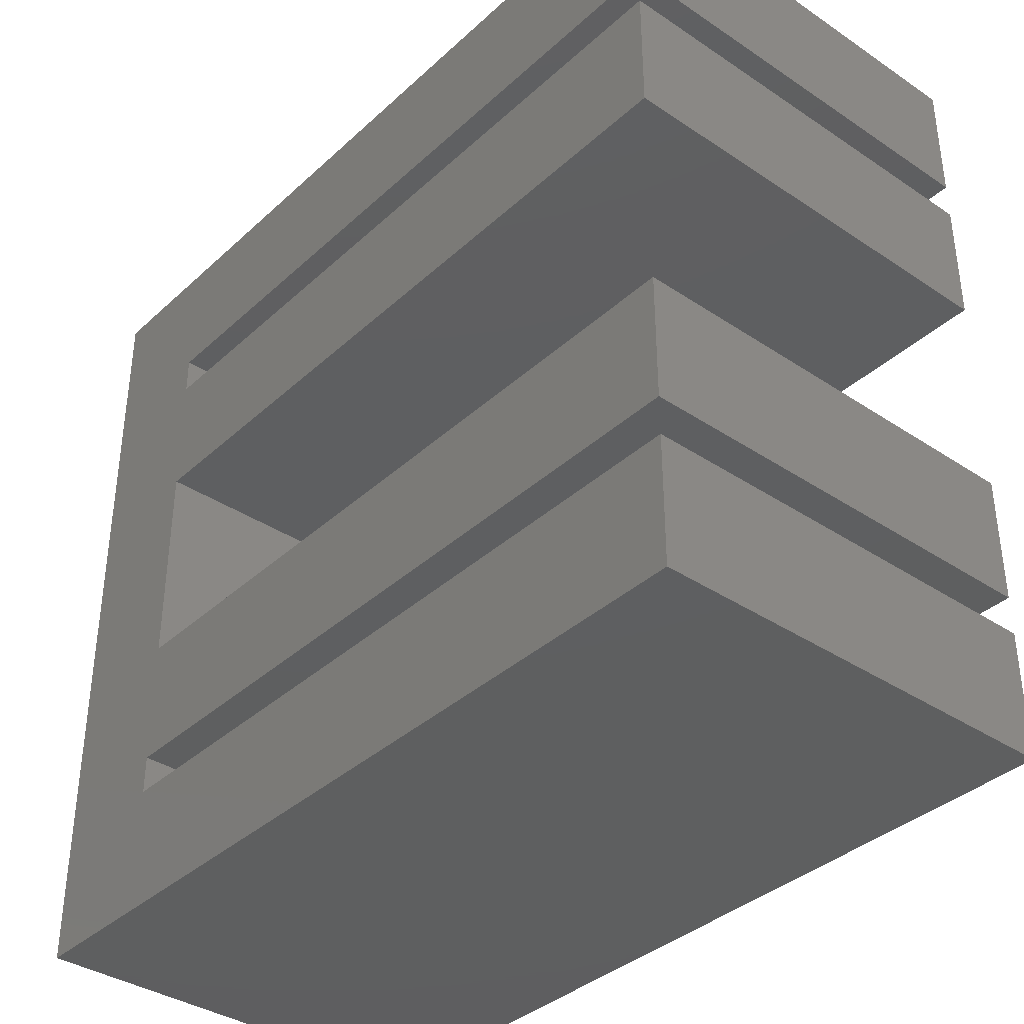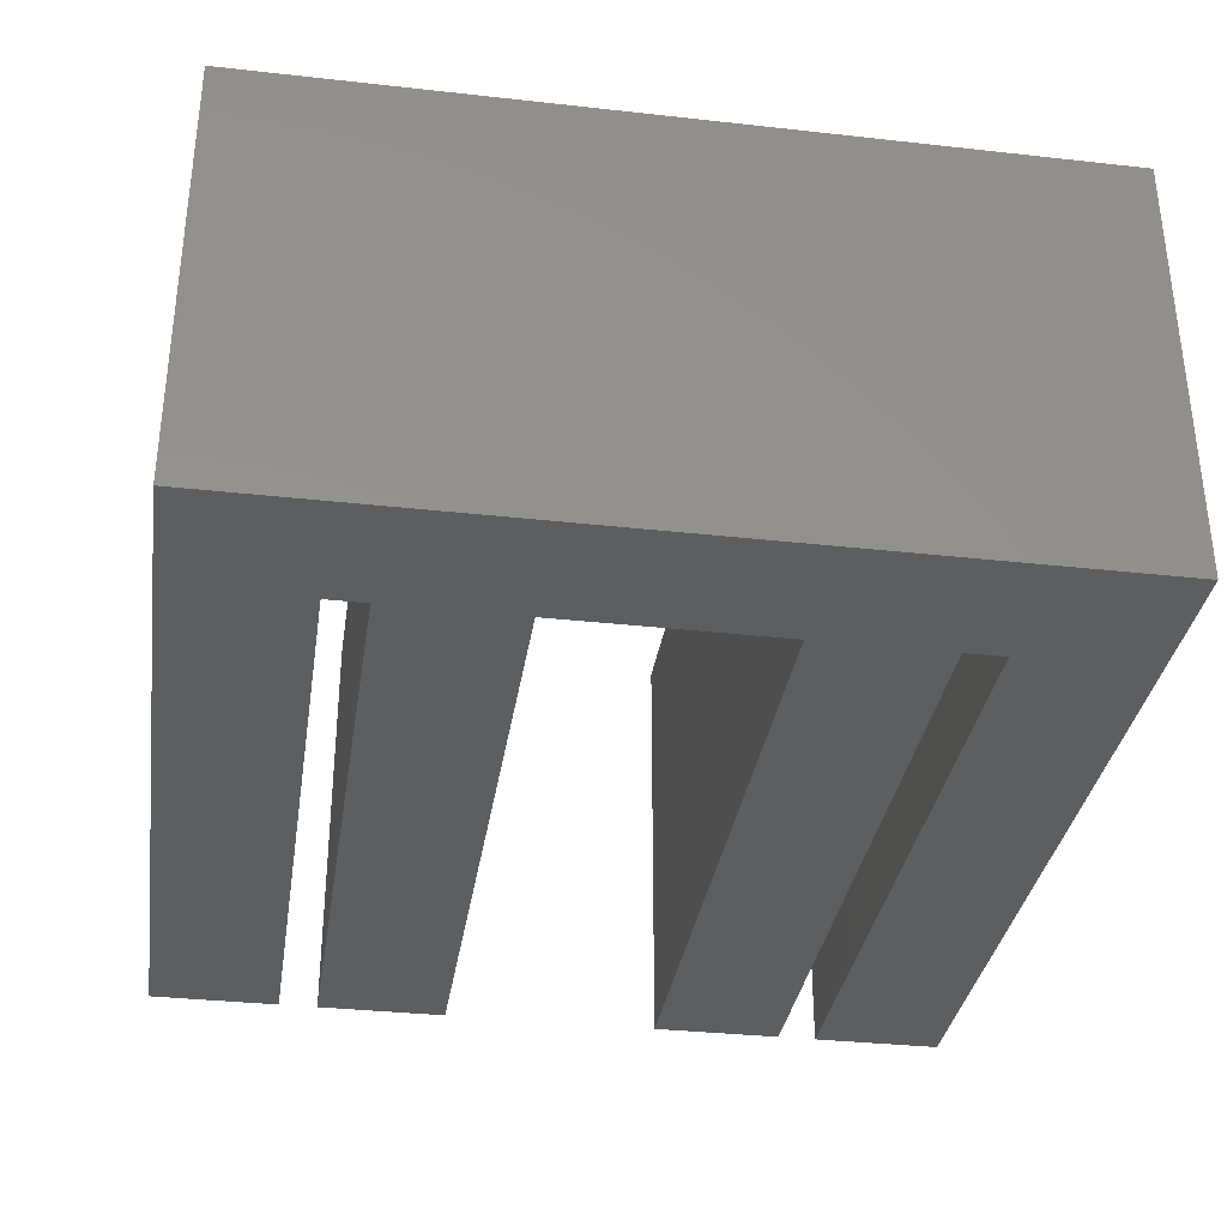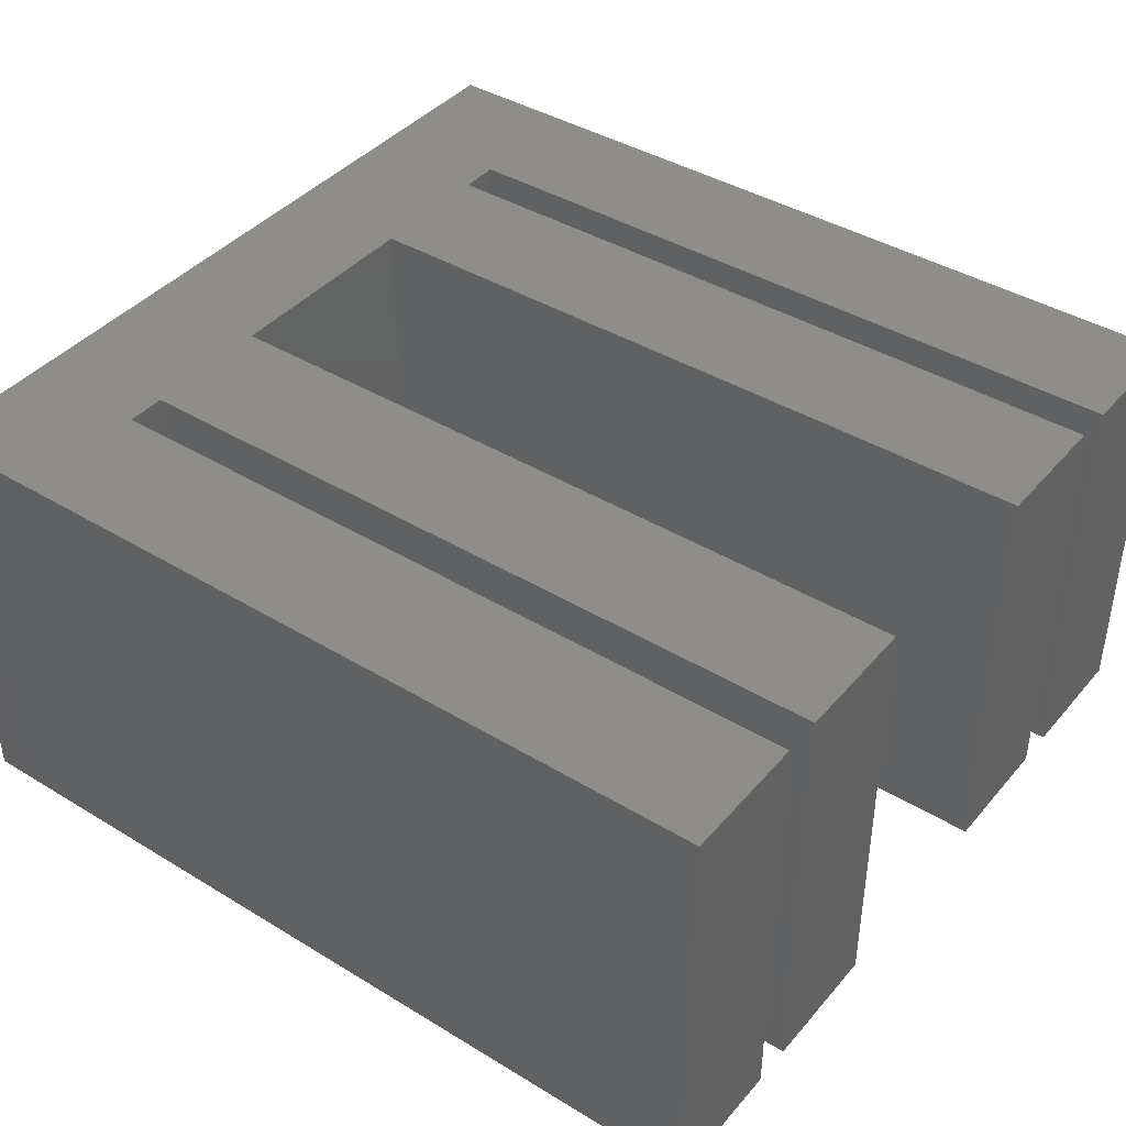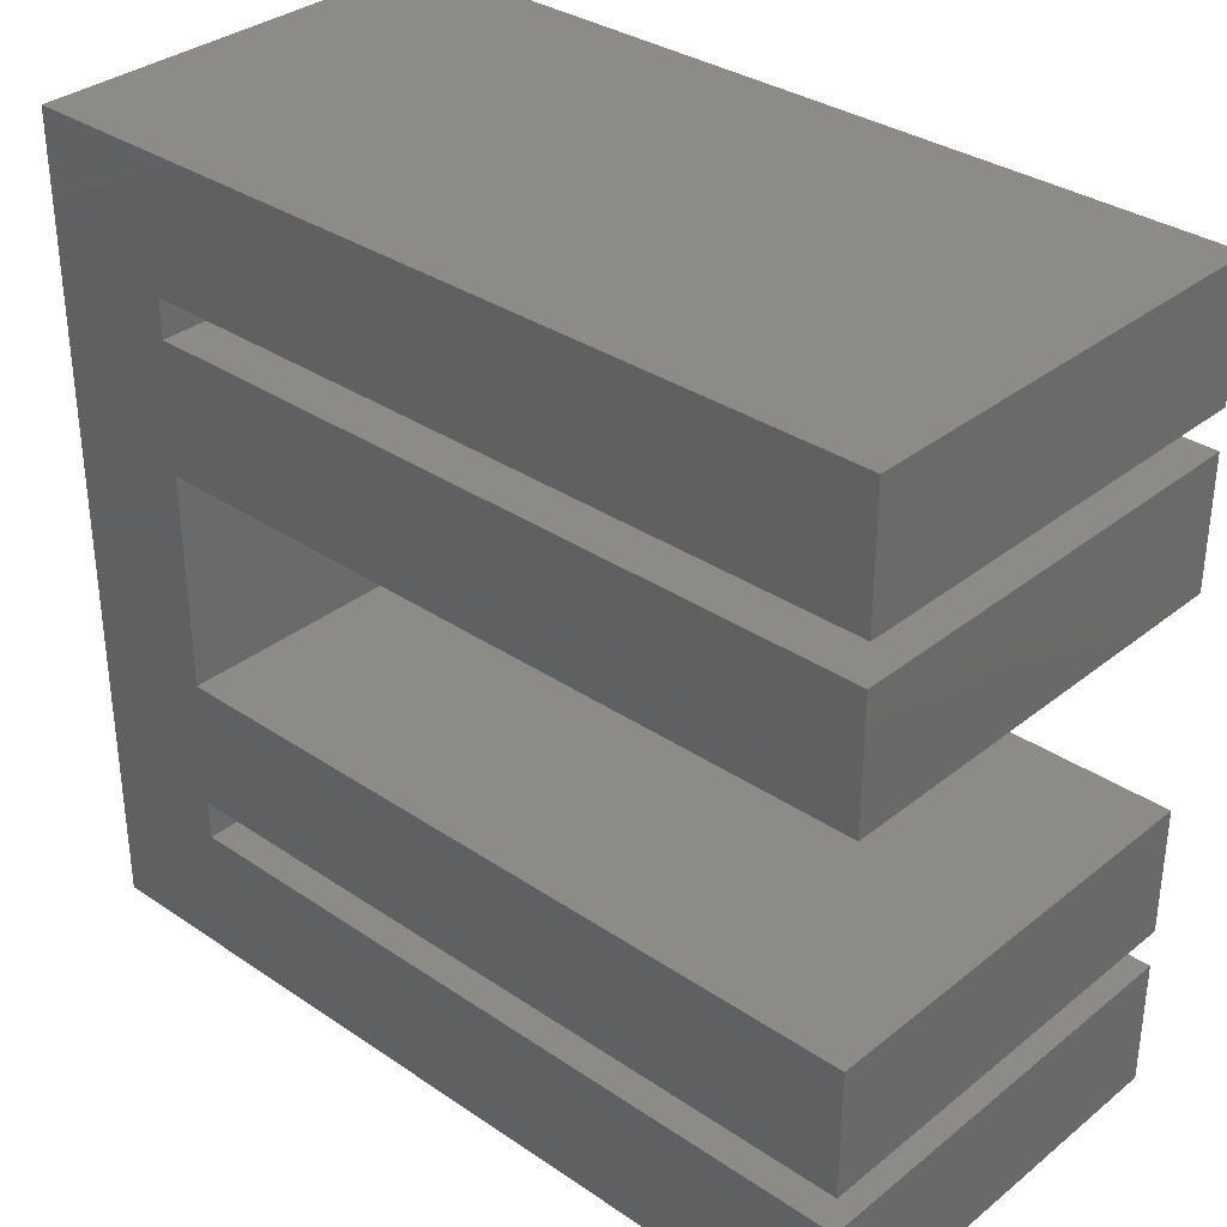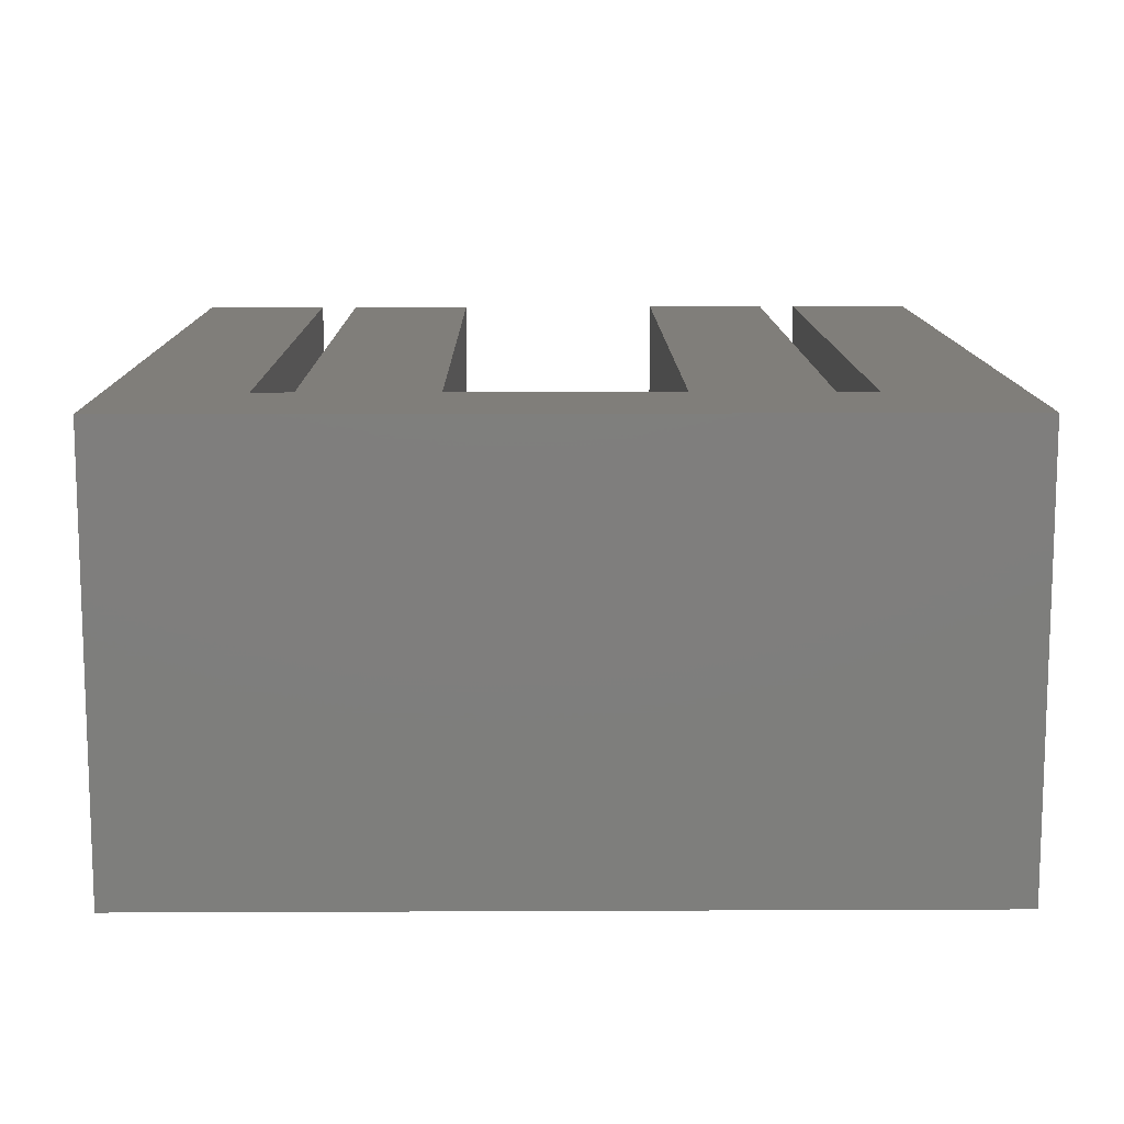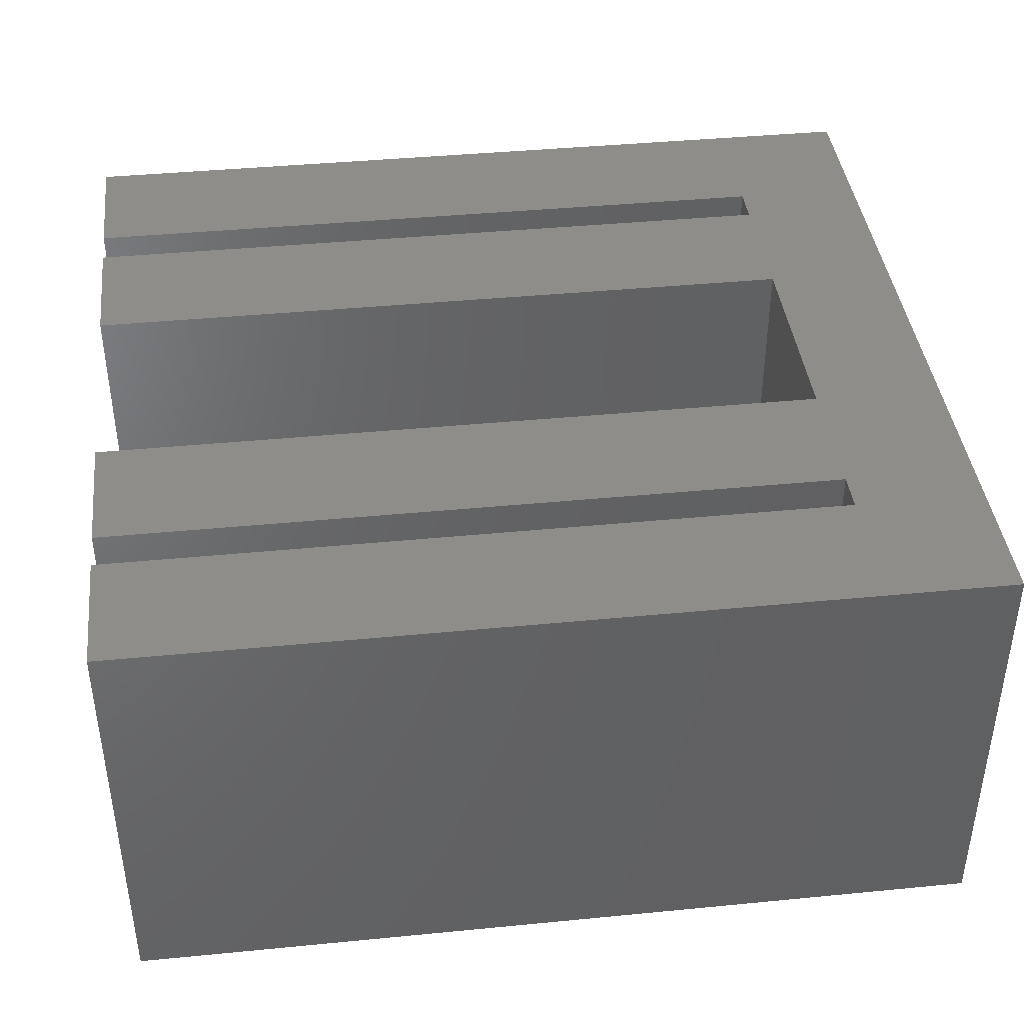
<metadata>
{"format":"stl","ext":"stl","renderer":"f3d","projection":"perspective","resolution":1024,"background":"white","views":[{"elev":-37.1,"azim":49.3,"up":"+Z"},{"elev":-34.0,"azim":-98.6,"up":"+Y"},{"elev":41.0,"azim":36.5,"up":"+Y"},{"elev":33.5,"azim":42.7,"up":"+Z"},{"elev":11.9,"azim":-90.6,"up":"+Y"},{"elev":40.9,"azim":173.2,"up":"+Y"}]}
</metadata>
<code>
# stl→obj: 32 verts, 60 faces
v 0 0 0
v 0 10 18.8
v 0 10 0
v 0 0 18.8
v 20 0 18.8
v 20 10 18.8
v 3 0 3.9
v 3 10 3
v 3 10 3.9
v 3 0 3
v 3 0 11.9
v 3 10 6.9
v 3 10 11.9
v 3 0 6.9
v 3 0 15.8
v 3 10 14.9
v 3 10 15.8
v 3 0 14.9
v 20 10 3
v 20 10 0
v 20 10 6.9
v 20 10 3.9
v 20 10 14.9
v 20 10 11.9
v 20 10 15.8
v 20 0 0
v 20 0 14.9
v 20 0 6.9
v 20 0 3
v 20 0 15.8
v 20 0 11.9
v 20 0 3.9
f 1 2 3
f 2 1 4
f 2 5 6
f 5 2 4
f 7 8 9
f 8 7 10
f 11 12 13
f 12 11 14
f 15 16 17
f 16 15 18
f 19 20 8
f 21 22 12
f 23 24 16
f 17 6 25
f 6 17 2
f 16 2 17
f 13 16 24
f 13 2 16
f 12 2 13
f 9 12 22
f 3 12 9
f 3 9 8
f 12 3 2
f 3 8 20
f 1 20 26
f 20 1 3
f 4 15 5
f 4 18 15
f 18 11 27
f 4 11 18
f 4 14 11
f 14 7 28
f 1 14 4
f 14 1 7
f 7 1 10
f 26 10 1
f 10 26 29
f 5 15 30
f 27 11 31
f 28 7 32
f 8 29 19
f 29 8 10
f 29 20 19
f 20 29 26
f 12 28 21
f 28 12 14
f 28 22 21
f 22 28 32
f 7 22 32
f 22 7 9
f 16 27 23
f 27 16 18
f 27 24 23
f 24 27 31
f 11 24 31
f 24 11 13
f 5 25 6
f 25 5 30
f 15 25 30
f 25 15 17

</code>
